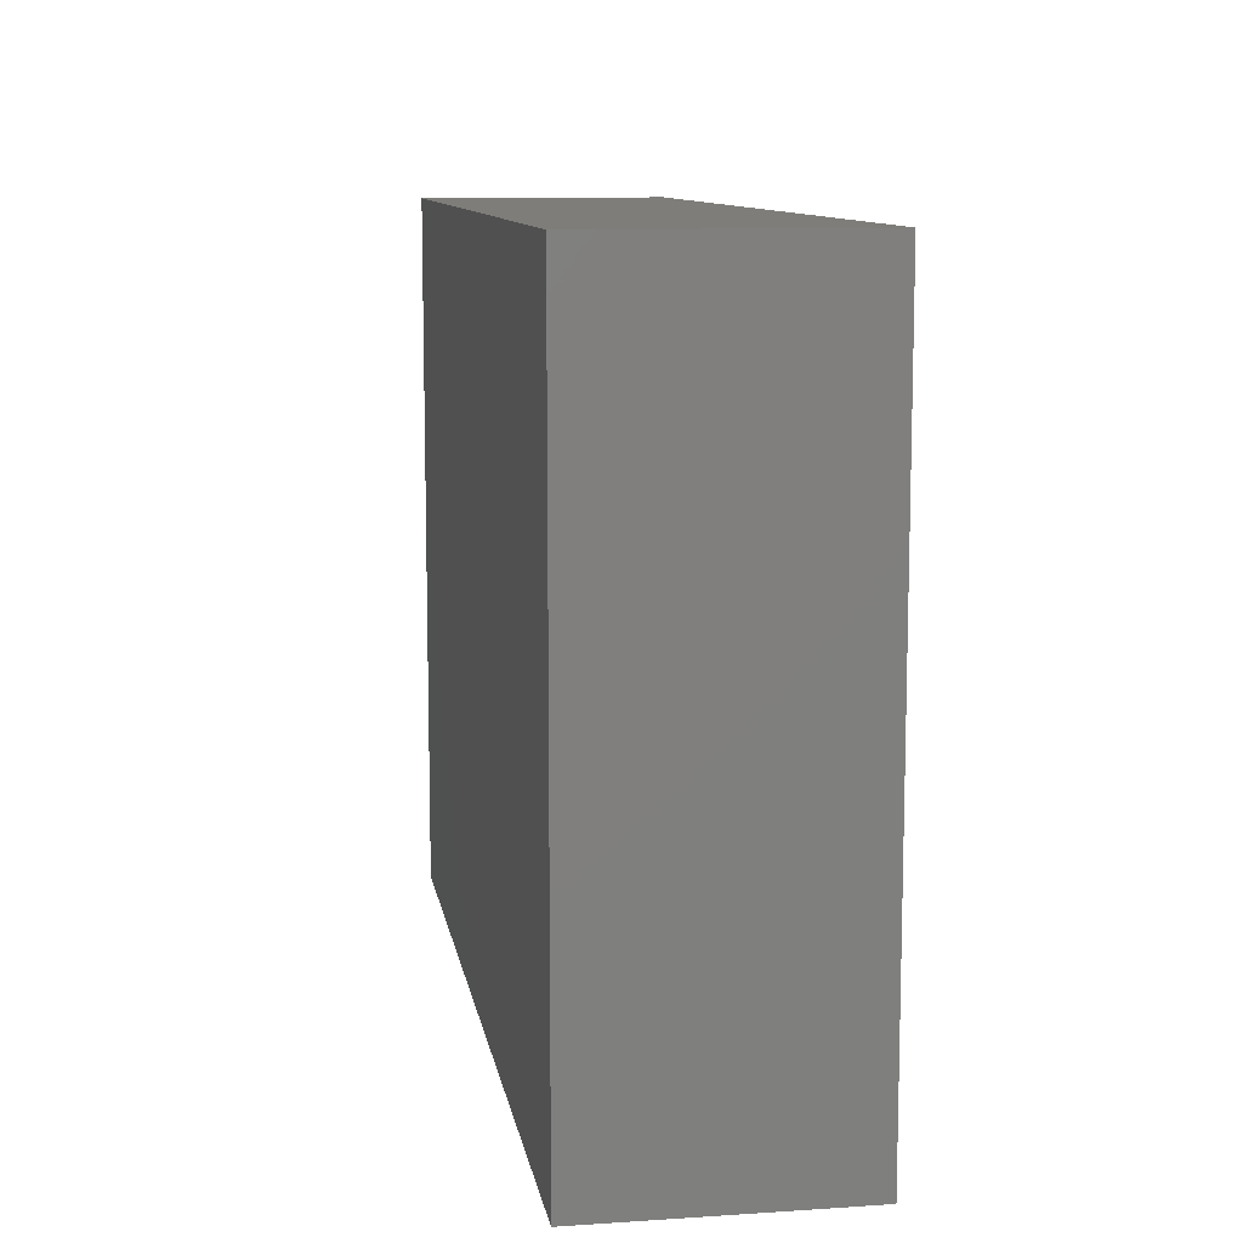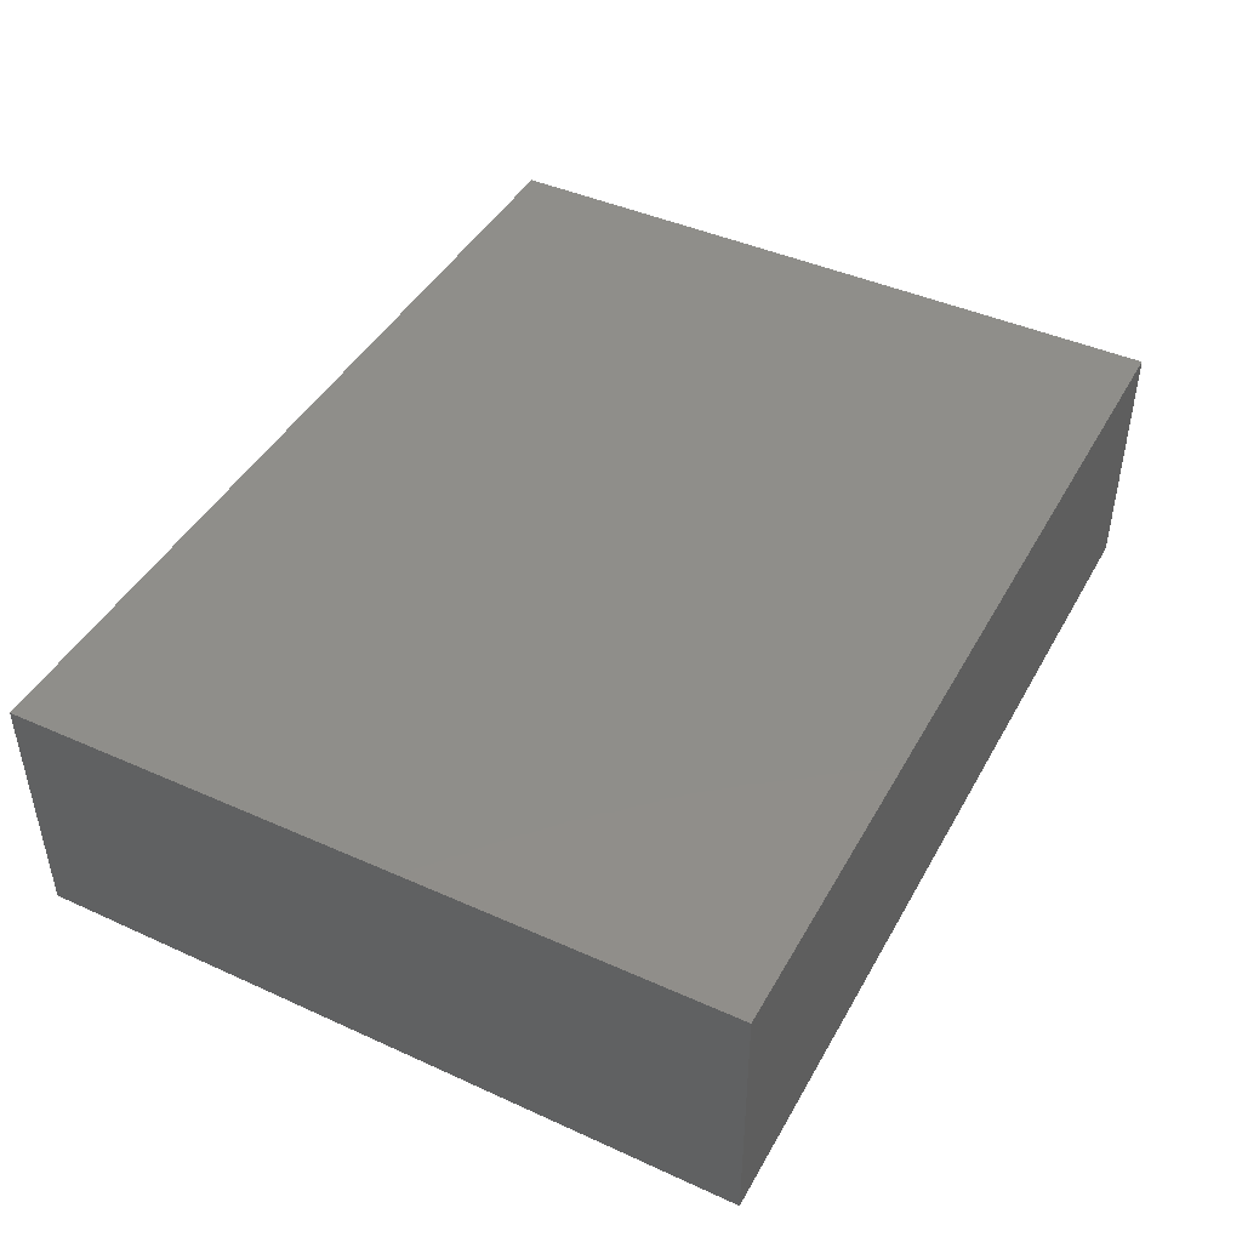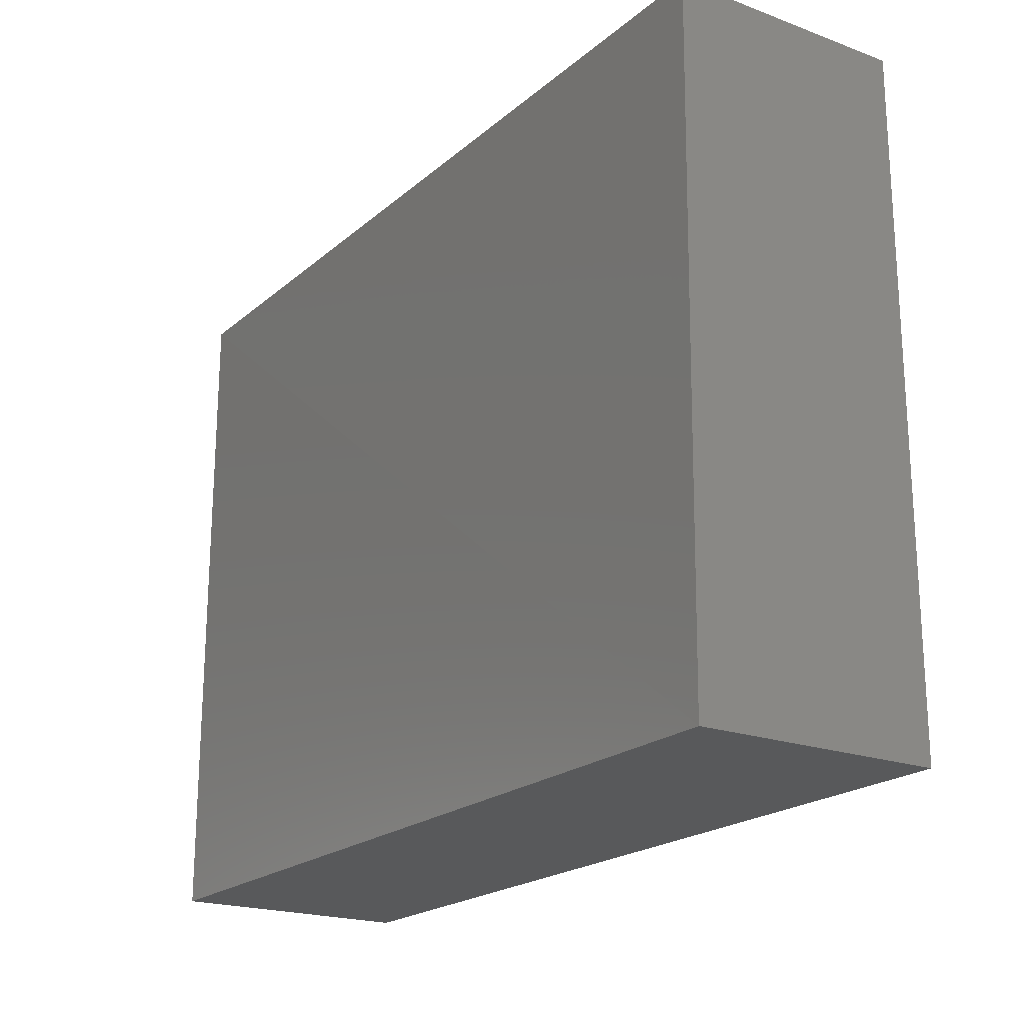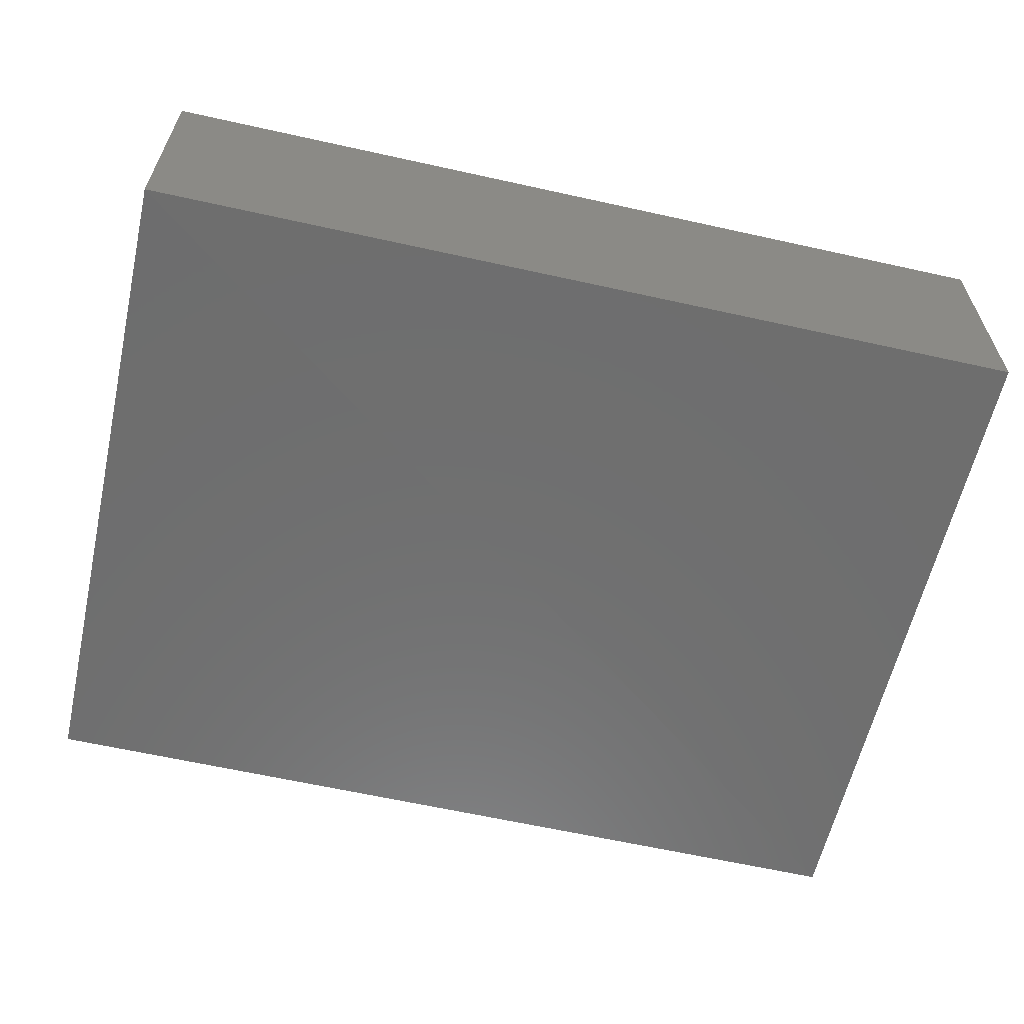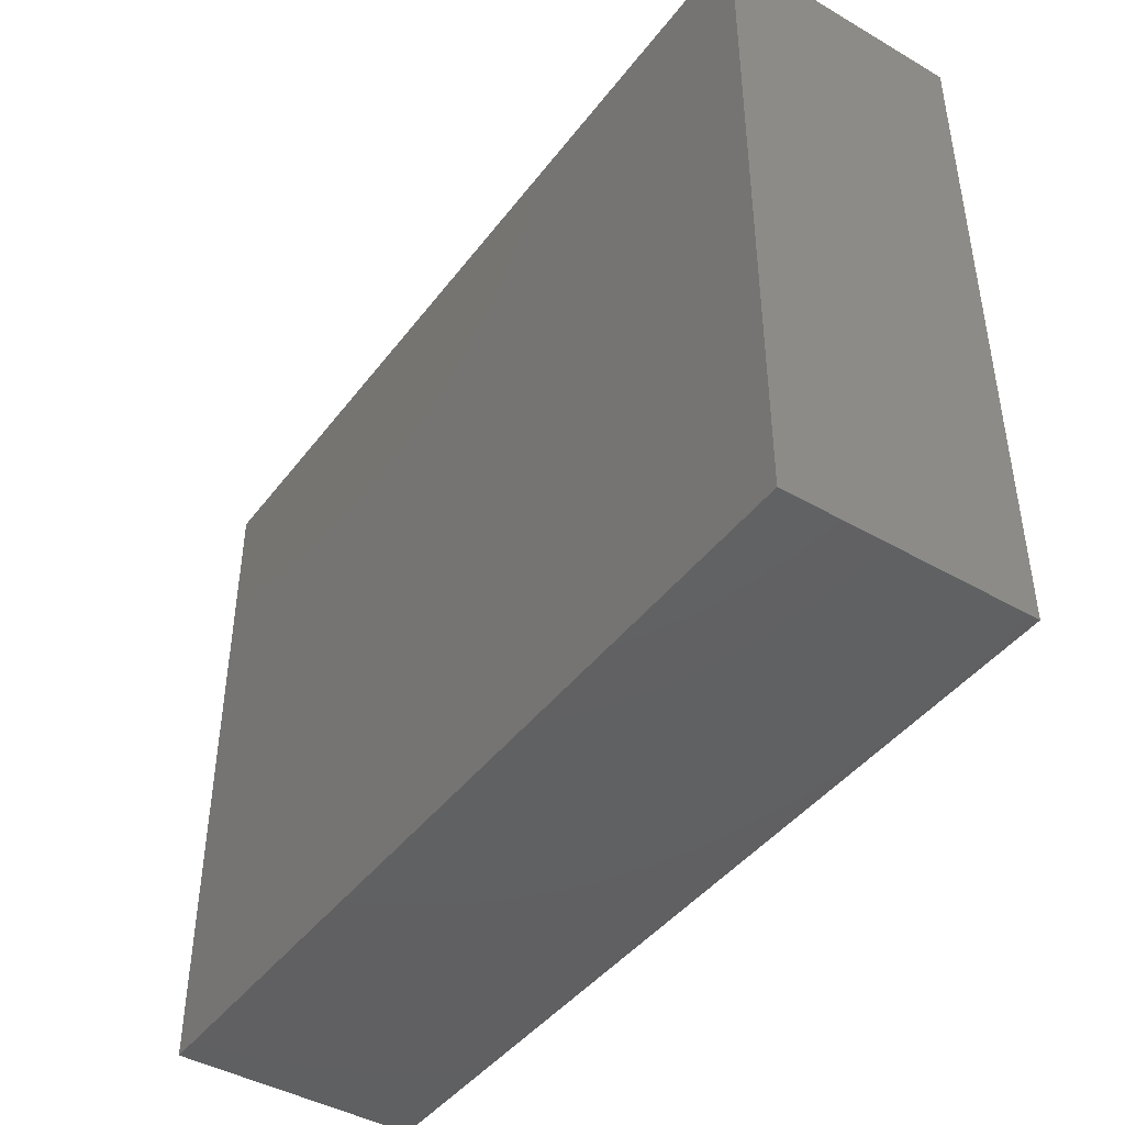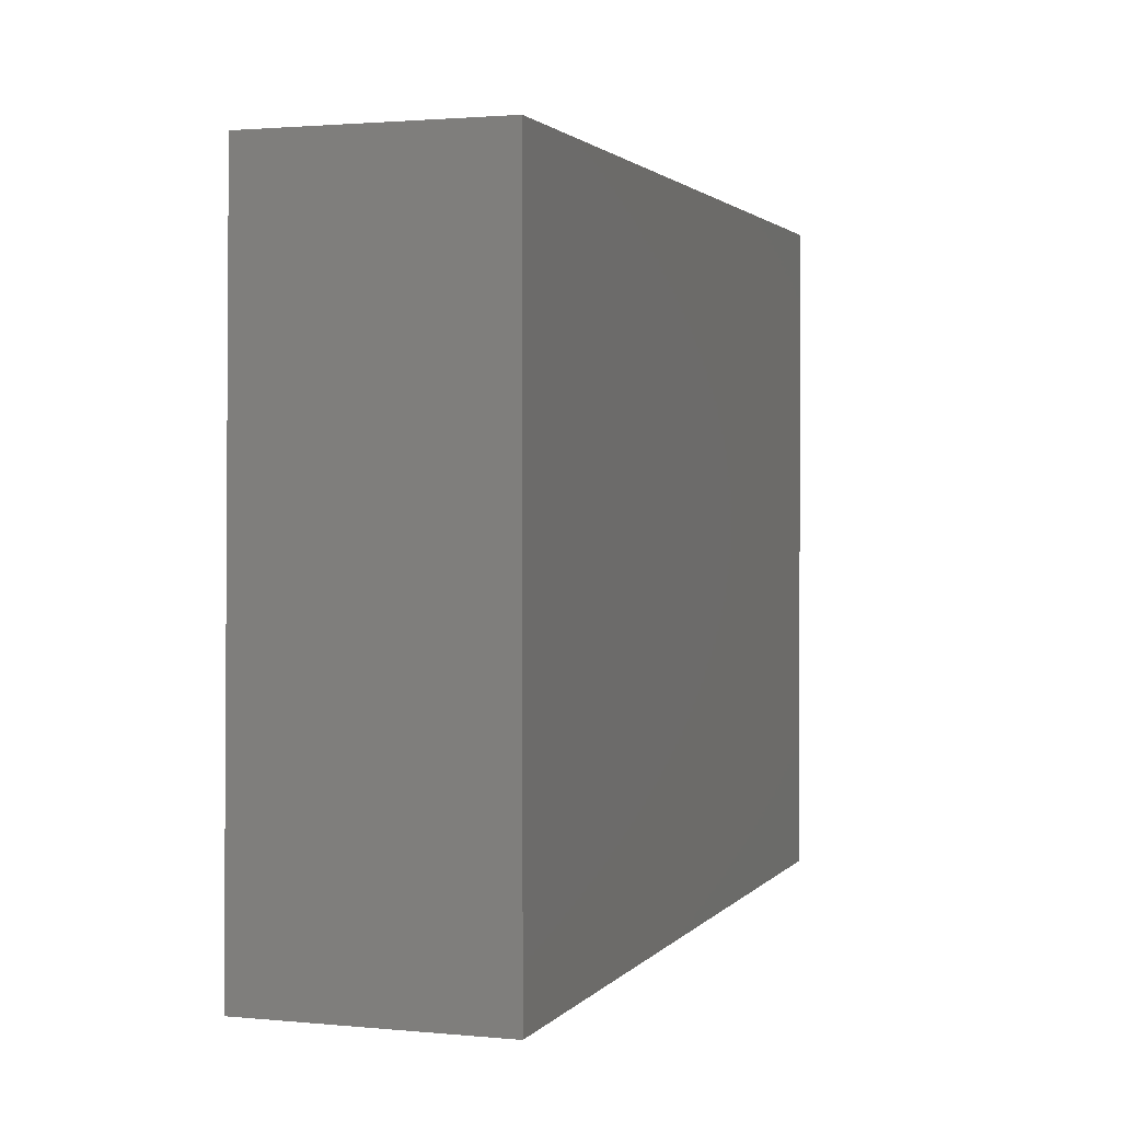
<metadata>
{"format":"stl","ext":"stl","renderer":"f3d","projection":"perspective","resolution":1024,"background":"white","views":[{"elev":10.4,"azim":80.6,"up":"+Y"},{"elev":44.1,"azim":-62.4,"up":"+Z"},{"elev":-20.5,"azim":-123.7,"up":"+Y"},{"elev":-60.6,"azim":-12.8,"up":"+Z"},{"elev":-43.4,"azim":55.7,"up":"+Y"},{"elev":1.8,"azim":-71.1,"up":"+Y"}]}
</metadata>
<code>
# stl→obj: 8 verts, 12 faces
v 12.23 15 12.53
v 12.23 0 12.53
v 12.23 0 7.121
v -7.359 0 12.53
v 12.23 15 7.121
v -7.359 15 7.284
v -7.359 15 12.53
v -7.359 0 7.121
f 1 2 3
f 4 2 1
f 4 3 2
f 5 1 3
f 5 6 1
f 7 4 1
f 7 1 6
f 8 3 4
f 8 5 3
f 8 6 5
f 8 7 6
f 8 4 7

</code>
